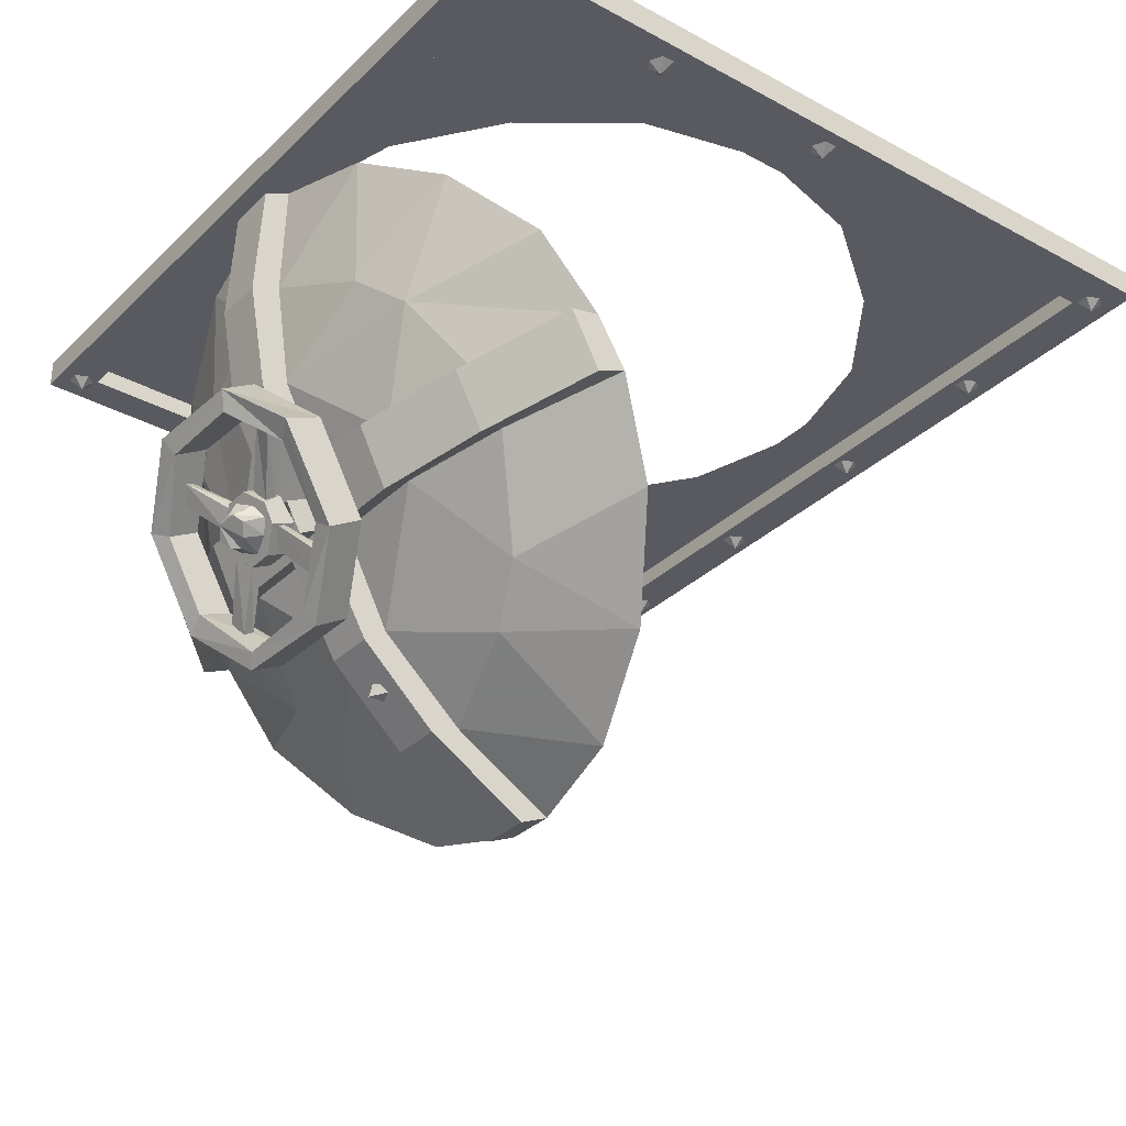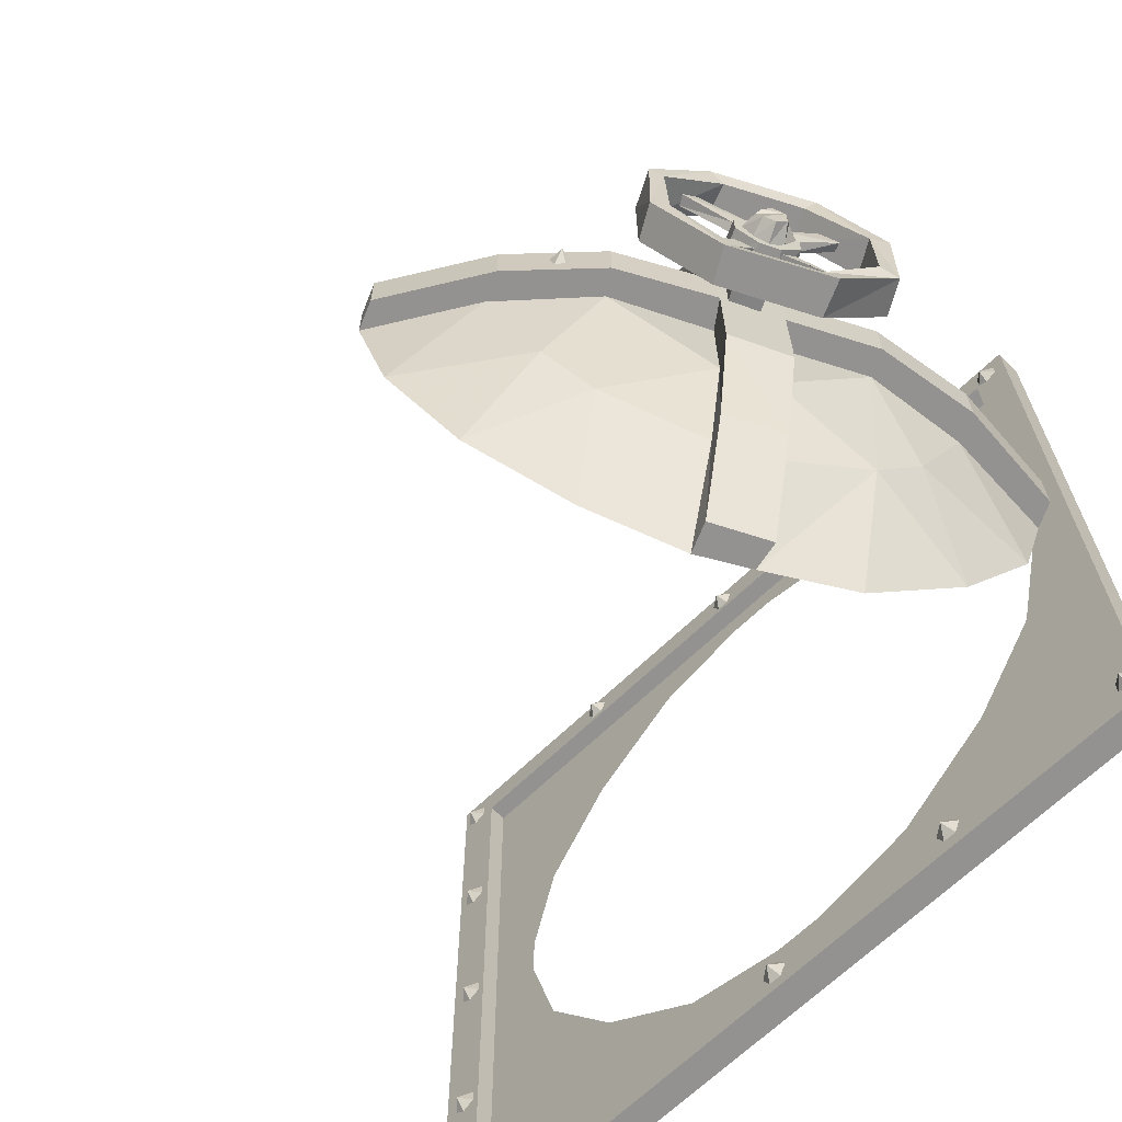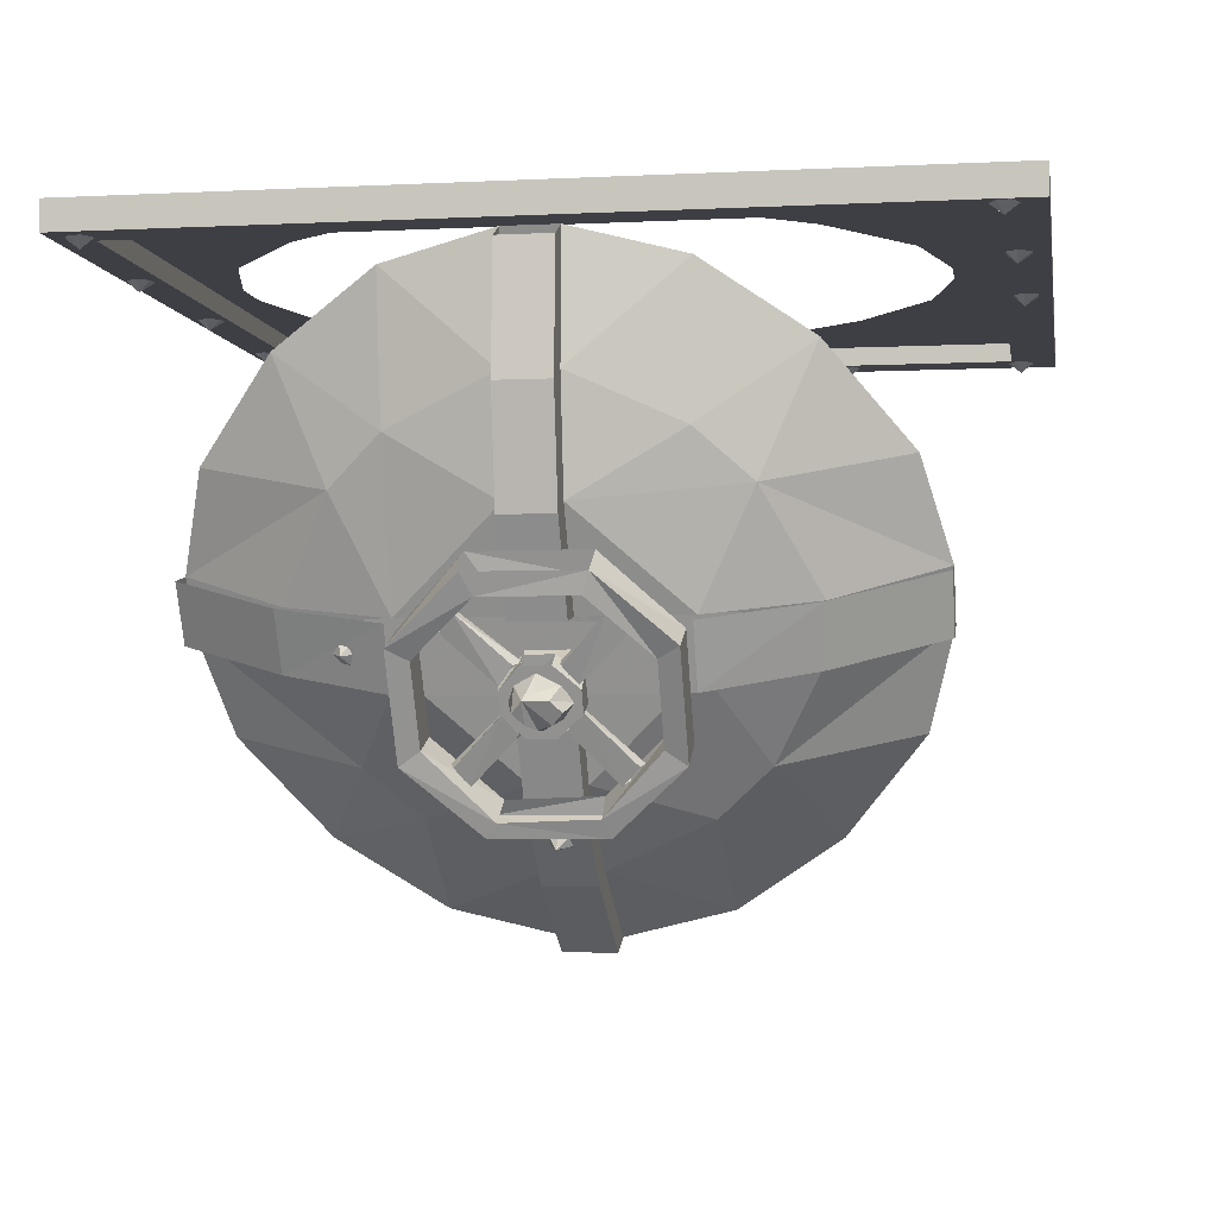
<metadata>
{"format":"obj","ext":"obj","renderer":"f3d","projection":"perspective","resolution":1024,"background":"white","views":[{"elev":-31.9,"azim":142.7,"up":"+Y"},{"elev":-66.4,"azim":44.2,"up":"+Z"},{"elev":-4.4,"azim":99.3,"up":"+Y"}]}
</metadata>
<code>
v -0.9844 -0.07031 0.9531
v -0.9609 -0.09375 0.9375
v -0.9609 -0.07031 0.9688
v -0.9297 -0.07031 0.9531
v -0.9297 -0.07031 0.9219
v -0.9609 -0.07031 0.9062
v -0.9844 -0.07031 0.9219
v -0.9766 -0.07031 0.5078
v -0.9531 -0.09375 0.4922
v -0.9531 -0.07031 0.5234
v -0.9219 -0.07031 0.5078
v -0.9219 -0.07031 0.4766
v -0.9531 -0.07031 0.4609
v -0.9766 -0.07031 0.4766
v -0.9688 -0.07031 0.02344
v -0.9453 -0.09375 0.007812
v -0.9453 -0.07031 0.03906
v -0.9141 -0.07031 0.02344
v -0.9141 -0.07031 -0.007812
v -0.9453 -0.07031 -0.02344
v -0.9688 -0.07031 -0.007812
v -0.9688 -0.07031 -0.4531
v -0.9453 -0.09375 -0.4688
v -0.9453 -0.07031 -0.4375
v -0.9141 -0.07031 -0.4531
v -0.9141 -0.07031 -0.4844
v -0.9453 -0.07031 -0.5
v -0.9688 -0.07031 -0.4844
v -0.9609 -0.07031 -0.8984
v -0.9375 -0.09375 -0.9141
v -0.9375 -0.07031 -0.8828
v -0.9062 -0.07031 -0.8984
v -0.9062 -0.07031 -0.9297
v -0.9375 -0.07031 -0.9453
v -0.9609 -0.07031 -0.9297
v 0.9141 -0.07031 0.9531
v 0.9375 -0.09375 0.9375
v 0.9375 -0.07031 0.9688
v 0.9688 -0.07031 0.9531
v 0.9688 -0.07031 0.9219
v 0.9375 -0.07031 0.9062
v 0.9141 -0.07031 0.9219
v 0.9375 -0.07031 -0.8984
v 0.9609 -0.09375 -0.9141
v 0.9609 -0.07031 -0.8828
v 0.9922 -0.07031 -0.8984
v 0.9922 -0.07031 -0.9297
v 0.9609 -0.07031 -0.9453
v 0.9375 -0.07031 -0.9297
v -1 -0.07031 1
v 1 -0.07031 1
v 1 0 1
v -1 0 1
v -1 -0.07031 -1
v -0.8984 -0.07031 -0.8906
v -0.8984 -0.07031 0.9141
v 0.9062 -0.07031 0.9141
v 1 -0.07031 -1
v 1 0 -1
v -1 0 -1
v 0.9062 -0.07031 -0.8906
v 0.9062 -0.02344 -0.8906
v -0.8984 -0.02344 -0.8906
v -0.8984 -0.02344 0.9141
v 0.9062 -0.02344 0.9141
v 0.8594 -0.02344 0.09375
v 0.8594 -0.02344 -0.03125
v 0.7891 -0.02344 -0.2891
v 0.6094 -0.02344 -0.5312
v 0.3594 -0.02344 -0.7188
v 0.1094 -0.02344 -0.7812
v -0.01562 -0.02344 -0.7812
v -0.2656 -0.02344 -0.7188
v -0.5156 -0.02344 -0.5312
v -0.6953 -0.02344 -0.2891
v -0.7656 -0.02344 -0.03125
v -0.7656 -0.02344 0.09375
v -0.6953 -0.02344 0.3516
v -0.5156 -0.02344 0.5938
v -0.2656 -0.02344 0.7812
v -0.01562 -0.02344 0.8438
v 0.1094 -0.02344 0.8438
v 0.3594 -0.02344 0.7812
v 0.6094 -0.02344 0.5938
v 0.7891 -0.02344 0.3516
v 0.4922 -0.07031 0.9922
v 0.4766 -0.09375 0.9688
v 0.5078 -0.07031 0.9688
v 0.4922 -0.07031 0.9375
v 0.4609 -0.07031 0.9375
v 0.4453 -0.07031 0.9688
v 0.4609 -0.07031 0.9922
v 0.007812 -0.07031 0.9844
v -0.007812 -0.09375 0.9609
v 0.02344 -0.07031 0.9609
v 0.007812 -0.07031 0.9297
v -0.02344 -0.07031 0.9297
v -0.03906 -0.07031 0.9609
v -0.02344 -0.07031 0.9844
v -0.4688 -0.07031 0.9844
v -0.4844 -0.09375 0.9609
v -0.4531 -0.07031 0.9609
v -0.4688 -0.07031 0.9297
v -0.5 -0.07031 0.9297
v -0.5156 -0.07031 0.9609
v -0.5 -0.07031 0.9844
v 0.5 -0.07031 -0.9062
v 0.4844 -0.09375 -0.9297
v 0.5156 -0.07031 -0.9297
v 0.5 -0.07031 -0.9609
v 0.4688 -0.07031 -0.9609
v 0.4531 -0.07031 -0.9297
v 0.4688 -0.07031 -0.9062
v 0.01562 -0.07031 -0.9141
v 0 -0.09375 -0.9375
v 0.03125 -0.07031 -0.9375
v 0.01562 -0.07031 -0.9688
v -0.01562 -0.07031 -0.9688
v -0.03125 -0.07031 -0.9375
v -0.01562 -0.07031 -0.9141
v 0.7656 -0.8359 0.07812
v 0.8828 -0.6172 0.07812
v 0.7656 -0.8359 0.3281
v 0.8672 -0.4688 0.3281
v 0.8125 -0.5781 0.4531
v 0.6875 -0.8047 0.5781
v 0.5625 -0.7266 0.8281
v 0.6719 -0.5078 0.7656
v 0.5234 -0.7891 0
v 0.4922 -0.8438 0.8281
v 0.5625 -0.875 0.8281
v 0.6328 -0.7422 0.8281
v 0.7578 -0.8125 0.5781
v 0.6875 -0.9453 0.5781
v 0.8359 -0.8516 0.3281
v 0.7656 -0.9922 0.3281
v 0.8359 -0.8516 0.07812
v 0.7656 -0.9922 0.07812
v 0.7656 -0.9922 -0.04688
v 0.8359 -0.8516 -0.04688
v 0.9453 -0.6484 0.07812
v 0.9219 -0.3594 0.07812
v 0.8828 -0.1328 0.3359
v 0.7969 -0.2891 0.5781
v 0.9141 -0.07031 0.07812
v 0.9141 -0.07031 -0.04688
v 0.8828 -0.1328 -0.3047
v 0.7969 -0.2891 -0.5469
v 0.6719 -0.5078 -0.7344
v 0.5625 -0.7266 -0.7969
v 0.4922 -0.8438 -0.7969
v 0.3828 -1.062 -0.7344
v 0.2578 -1.281 -0.5469
v 0.1719 -1.438 -0.3047
v 0.1328 -1.5 -0.04688
v 0.1328 -1.5 0.07812
v 0.1719 -1.438 0.3359
v 0.2578 -1.281 0.5781
v 0.3828 -1.062 0.7656
v 0.5078 -1.133 0.4531
v 0.6328 -0.9141 0.5781
v 0.9922 -0.3906 0.07812
v 0.9766 -0.1016 0.07812
v 0.9922 -0.3906 -0.04688
v 0.9766 -0.1016 -0.04688
v 0.9219 -0.3594 -0.04688
v 0.8672 -0.4688 -0.2969
v 0.8125 -0.5781 -0.4219
v 0.6875 -0.8047 -0.5469
v 0.7656 -0.8359 -0.2969
v 0.8828 -0.6172 -0.04688
v 0.7656 -0.8359 -0.04688
v 0.9453 -0.6484 -0.04688
v 0.7031 -0.9453 0.3281
v 0.5859 -1.172 0.07812
v 0.7031 -0.9453 0.07812
v 0.4531 -1.242 0.3281
v 0.3828 -1.352 0.07812
v 0.4531 -1.383 0.07812
v 0.6406 -1.211 0.07812
v 0.6406 -1.211 -0.04688
v 0.5859 -1.172 -0.04688
v 0.7031 -0.9453 -0.04688
v 0.7656 -0.9922 -0.2969
v 0.8359 -0.8516 -0.2969
v 0.7031 -0.9453 -0.2969
v 0.6875 -0.9453 -0.5469
v 0.7578 -0.8125 -0.5469
v 0.4531 -1.242 -0.2969
v 0.5078 -1.133 -0.4219
v 0.3828 -1.352 -0.04688
v 0.6328 -0.9141 -0.5469
v 0.5625 -0.875 -0.7969
v 0.6328 -0.7422 -0.7969
v 0.4531 -1.383 -0.04688
v 0.2031 -1.531 -0.04688
v 0.2031 -1.531 0.07812
v 1.023 -0.9141 -0.2969
v 0.8984 -1.141 -0.2969
v 0.8203 -1.094 -0.2969
v 0.9375 -0.875 -0.2969
v 1.094 -0.7734 -0.1328
v 1 -0.9375 -0.25
v 0.9062 -1.109 -0.25
v 0.8438 -1.242 -0.1172
v 0.8203 -1.281 -0.1328
v 0.7422 -1.234 -0.1328
v 0.8203 -1.07 -0.25
v 0.9219 -0.8906 -0.25
v 0.9922 -0.7734 -0.1094
v 1.016 -0.7266 -0.1328
v 1.023 -0.9141 0.2812
v 1.102 -0.7734 0.1172
v 1.016 -0.7266 0.125
v 0.9297 -0.875 0.2812
v 0.8203 -1.094 0.2812
v 0.8984 -1.141 0.2812
v 1 -0.9375 0.2344
v 1.078 -0.8203 0.09375
v 1.078 -0.8203 -0.1172
v 0.7578 -1.195 -0.1094
v 0.7422 -1.234 0.125
v 0.7656 -1.203 0.09375
v 0.8281 -1.078 0.2344
v 0.9062 -1.109 0.2344
v 0.8438 -1.25 0.09375
v 0.8281 -1.281 0.1172
v 0.9297 -0.8984 0.2344
v 1 -0.7734 0.09375
v 0.8594 -0.9297 -0.007812
v 0.8594 -0.9531 -0.03125
v 0.8516 -0.9688 -0.05469
v 0.8438 -0.9844 -0.03125
v 0.8281 -1.008 -0.007812
v 0.8438 -0.9844 0.02344
v 0.8594 -0.9766 0.03906
v 0.8594 -0.9531 0.02344
v 0.9141 -0.9531 0.03906
v 0.9219 -0.9375 -0.007812
v 0.9062 -0.9531 -0.05469
v 0.8906 -1 -0.08594
v 0.875 -1.023 -0.05469
v 0.8672 -1.047 -0.007812
v 0.875 -1.031 0.03906
v 0.8906 -1 0.05469
v 0.9922 -1.016 0.01562
v 0.9766 -1.039 0.03906
v 0.9609 -1.062 0.01562
v 0.9453 -1.07 -0.007812
v 0.9609 -1.062 -0.03906
v 0.9766 -1.039 -0.0625
v 0.9922 -1.016 -0.03906
v 0.9844 -1 -0.007812
v 0.9688 -0.9609 -0.007812
v 0.9531 -0.9844 0.03906
v 0.9297 -1.016 0.05469
v 0.9141 -1.047 0.03906
v 0.8984 -1.07 -0.007812
v 0.9141 -1.047 -0.05469
v 0.9297 -1.016 -0.07812
v 0.9531 -0.9844 -0.05469
v 0.9453 -0.9922 -0.09375
v 0.9219 -1.039 -0.09375
v 0.8672 -1.016 -0.09375
v 0.9062 -0.9609 -0.09375
v 0.9688 -0.9453 -0.03906
v 0.8984 -1.086 0.02344
v 0.8984 -1.086 -0.03906
v 0.8516 -1.062 -0.03906
v 0.8828 -1.023 0.07812
v 0.9297 -0.9219 -0.03906
v 0.9453 -0.9922 0.07031
v 0.9688 -0.9453 0.02344
v 0.9297 -0.9219 0.02344
v 0.9141 -0.9609 0.07812
v 0.8516 -1.062 0.02344
v 0.9219 -1.039 0.07031
v 0.9141 -0.9688 0.0625
v 0.8906 -1.023 0.0625
v 0.8281 -1.008 -0.05469
v 0.8359 -1.008 0.03906
v 0.7656 -0.9688 0.04688
v 0.7656 -0.9688 -0.04688
v 0.8672 -0.9375 -0.05469
v 0.7969 -0.8984 -0.04688
v 0.875 -0.9453 0.03906
v 0.7969 -0.8984 0.04688
v 1.016 -0.8438 0.1484
v 0.9609 -0.9453 0.03906
v 0.9375 -0.9375 0.02344
v 0.9922 -0.8359 0.1484
v 0.9766 -0.8672 0.1875
v 0.9453 -0.9844 0.07031
v 0.9922 -0.8828 0.1797
v 0.9531 -0.9453 -0.05469
v 1.016 -0.8438 -0.1562
v 1 -0.8359 -0.1719
v 0.9297 -0.9375 -0.04688
v 0.9766 -0.8672 -0.2031
v 0.9141 -0.9688 -0.08594
v 1.008 -0.8906 -0.1953
v 0.9375 -0.9844 -0.08594
v 0.9062 -1.031 -0.08594
v 0.8594 -1.141 -0.1953
v 0.8359 -1.133 -0.2031
v 0.8906 -1.023 -0.08594
v 0.8672 -1.055 -0.04688
v 0.8203 -1.164 -0.1719
v 0.8359 -1.18 -0.1562
v 0.8828 -1.07 -0.05469
v 0.8516 -1.141 0.1797
v 0.9141 -1.039 0.07031
v 0.8359 -1.133 0.1875
v 0.875 -1.062 0.02344
v 0.8125 -1.164 0.1484
v 0.8906 -1.078 0.03906
v 0.8359 -1.18 0.1484
v 0.5625 -1.266 0.04688
v 0.5781 -1.305 0.02344
v 0.5703 -1.258 0.01562
v 0.5625 -1.273 -0.007812
v 0.5469 -1.297 -0.007812
v 0.5391 -1.305 0.02344
v 0.5391 -1.289 0.04688
v 0.7734 -0.8828 0.4062
v 0.7891 -0.9141 0.4297
v 0.7656 -0.9062 0.3906
v 0.75 -0.9375 0.4062
v 0.7422 -0.9297 0.4375
v 0.7578 -0.9062 0.4531
v 0.7656 -0.875 0.4375
f 1 2 3
f 3 2 4
f 4 2 5
f 5 2 6
f 6 2 7
f 7 2 1
f 8 9 10
f 10 9 11
f 11 9 12
f 12 9 13
f 13 9 14
f 14 9 8
f 15 16 17
f 17 16 18
f 18 16 19
f 19 16 20
f 20 16 21
f 21 16 15
f 22 23 24
f 24 23 25
f 25 23 26
f 26 23 27
f 27 23 28
f 28 23 22
f 22 23 24
f 24 23 25
f 25 23 26
f 26 23 27
f 27 23 28
f 28 23 22
f 22 23 24
f 24 23 25
f 25 23 26
f 26 23 27
f 27 23 28
f 28 23 22
f 22 23 24
f 24 23 25
f 25 23 26
f 26 23 27
f 27 23 28
f 28 23 22
f 22 23 24
f 24 23 25
f 25 23 26
f 26 23 27
f 27 23 28
f 28 23 22
f 22 23 24
f 24 23 25
f 25 23 26
f 26 23 27
f 27 23 28
f 28 23 22
f 29 30 31
f 31 30 32
f 32 30 33
f 33 30 34
f 34 30 35
f 35 30 29
f 29 30 31
f 31 30 32
f 32 30 33
f 33 30 34
f 34 30 35
f 35 30 29
f 29 30 31
f 31 30 32
f 32 30 33
f 33 30 34
f 34 30 35
f 35 30 29
f 29 30 31
f 31 30 32
f 32 30 33
f 33 30 34
f 34 30 35
f 35 30 29
f 29 30 31
f 31 30 32
f 32 30 33
f 33 30 34
f 34 30 35
f 35 30 29
f 29 30 31
f 31 30 32
f 32 30 33
f 33 30 34
f 34 30 35
f 35 30 29
f 36 37 38
f 38 37 39
f 39 37 40
f 40 37 41
f 41 37 42
f 42 37 36
f 43 44 45
f 45 44 46
f 46 44 47
f 47 44 48
f 48 44 49
f 49 44 43
f 55 61 62
f 55 62 63
f 55 63 56
f 56 63 64
f 56 64 57
f 57 64 65
f 57 65 61
f 61 65 62
f 86 87 88
f 88 87 89
f 89 87 90
f 90 87 91
f 91 87 92
f 92 87 86
f 93 94 95
f 95 94 96
f 96 94 97
f 97 94 98
f 98 94 99
f 99 94 93
f 100 101 102
f 102 101 103
f 103 101 104
f 104 101 105
f 105 101 106
f 106 101 100
f 107 108 109
f 109 108 110
f 110 108 111
f 111 108 112
f 112 108 113
f 113 108 107
f 114 115 116
f 116 115 117
f 117 115 118
f 118 115 119
f 119 115 120
f 120 115 114
f 121 122 123
f 123 122 124
f 123 124 125
f 123 125 126
f 126 125 127
f 127 125 128
f 122 142 124
f 124 142 143
f 124 143 144
f 124 144 125
f 125 144 128
f 130 159 160
f 130 160 161
f 142 145 143
f 146 166 147
f 147 166 167
f 147 167 148
f 148 167 168
f 148 168 149
f 149 168 150
f 150 168 169
f 169 168 170
f 170 168 171
f 170 171 172
f 174 175 176
f 174 161 160
f 174 160 175
f 175 160 177
f 175 177 178
f 157 156 178
f 157 178 177
f 157 177 158
f 158 177 160
f 158 160 159
f 171 168 167
f 171 167 166
f 183 182 186
f 189 190 186
f 189 186 182
f 189 182 191
f 189 191 154
f 189 154 153
f 189 153 190
f 190 153 152
f 190 152 151
f 190 151 192
f 190 192 186
f 191 155 154
f 318 319 320
f 320 319 321
f 321 319 322
f 322 319 323
f 323 319 324
f 324 319 318
f 325 326 327
f 327 326 328
f 328 326 329
f 329 326 330
f 330 326 331
f 331 326 325
f 50 51 52
f 50 52 53
f 50 53 54
f 50 54 55
f 50 55 56
f 50 56 51
f 51 56 57
f 51 57 58
f 51 58 59
f 51 59 52
f 58 54 60
f 58 60 59
f 54 53 60
f 57 61 58
f 58 61 54
f 54 61 55
f 62 65 66
f 62 66 67
f 62 67 68
f 62 68 69
f 62 69 70
f 62 70 71
f 62 71 63
f 63 71 72
f 63 72 73
f 63 73 74
f 63 74 75
f 63 75 76
f 63 76 64
f 64 76 77
f 64 77 78
f 64 78 79
f 64 79 80
f 64 80 81
f 64 81 82
f 64 82 65
f 65 82 83
f 65 83 84
f 65 84 85
f 65 85 66
f 127 128 129
f 127 129 130
f 127 130 131
f 127 131 132
f 132 131 133
f 133 131 134
f 133 134 135
f 135 134 136
f 135 136 137
f 137 136 138
f 137 138 139
f 137 139 140
f 137 140 141
f 137 141 122
f 137 122 121
f 128 144 129
f 129 144 143
f 129 143 145
f 129 145 146
f 129 146 147
f 129 147 148
f 129 148 149
f 129 149 150
f 129 150 151
f 129 151 152
f 129 152 153
f 129 153 154
f 129 154 155
f 129 155 156
f 129 156 157
f 129 157 158
f 129 158 159
f 129 159 130
f 130 161 134
f 130 134 131
f 145 142 162
f 145 162 163
f 163 162 164
f 163 164 165
f 165 164 166
f 165 166 146
f 172 171 173
f 172 173 140
f 140 173 141
f 141 173 162
f 141 162 142
f 141 142 122
f 174 176 138
f 174 138 136
f 174 136 161
f 175 178 179
f 175 179 180
f 175 180 176
f 176 180 138
f 138 180 181
f 138 181 139
f 139 181 182
f 139 182 183
f 139 183 184
f 139 184 185
f 139 185 140
f 171 166 164
f 171 164 173
f 173 164 162
f 183 186 184
f 184 186 187
f 184 187 188
f 184 188 185
f 186 192 187
f 187 192 193
f 187 193 194
f 187 194 188
f 155 191 195
f 155 195 196
f 155 196 156
f 156 196 197
f 156 197 178
f 178 197 179
f 179 197 196
f 179 196 195
f 179 195 180
f 180 195 181
f 181 195 191
f 181 191 182
f 161 136 134
f 192 151 193
f 193 151 194
f 194 151 150
f 198 199 200
f 198 200 201
f 198 201 202
f 198 202 203
f 198 203 204
f 198 204 199
f 199 204 205
f 199 205 206
f 199 206 207
f 199 207 200
f 200 207 208
f 200 208 209
f 200 209 201
f 201 209 210
f 201 210 211
f 201 211 202
f 212 213 214
f 212 214 215
f 212 215 216
f 212 216 217
f 212 217 218
f 212 218 219
f 212 219 213
f 213 219 202
f 202 219 220
f 202 220 203
f 203 220 210
f 203 210 209
f 203 209 208
f 203 208 204
f 204 208 205
f 205 208 221
f 221 208 207
f 221 207 222
f 221 222 223
f 223 222 224
f 223 224 225
f 223 225 226
f 226 225 217
f 226 217 227
f 226 227 206
f 226 206 205
f 206 227 222
f 206 222 207
f 227 217 216
f 227 216 222
f 222 216 224
f 224 216 215
f 224 215 228
f 224 228 218
f 224 218 225
f 225 218 217
f 228 229 219
f 228 219 218
f 229 210 220
f 229 220 219
f 230 231 232
f 230 232 233
f 230 233 234
f 230 234 235
f 230 235 236
f 230 236 237
f 230 237 238
f 230 238 239
f 230 239 231
f 231 239 240
f 231 240 232
f 232 240 241
f 232 241 233
f 233 241 242
f 233 242 234
f 234 242 243
f 234 243 235
f 235 243 244
f 235 244 236
f 236 244 245
f 236 245 237
f 237 245 238
f 246 247 248
f 246 248 249
f 246 249 250
f 246 250 251
f 246 251 252
f 246 252 253
f 246 253 254
f 246 254 255
f 246 255 247
f 247 255 256
f 247 256 248
f 248 256 257
f 248 257 249
f 249 257 258
f 249 258 250
f 250 258 259
f 250 259 251
f 251 259 260
f 251 260 252
f 252 260 261
f 252 261 253
f 253 261 254
f 262 263 264
f 262 264 265
f 262 265 266
f 262 266 267
f 262 267 263
f 263 267 268
f 263 268 269
f 263 269 264
f 264 269 270
f 264 270 265
f 265 270 271
f 265 271 266
f 272 273 274
f 272 274 275
f 275 274 270
f 270 274 271
f 268 267 276
f 268 276 269
f 269 276 270
f 270 276 267
f 270 267 277
f 277 267 272
f 277 272 278
f 277 278 279
f 267 266 273
f 267 273 272
f 280 281 282
f 280 282 283
f 280 283 284
f 284 283 285
f 284 285 286
f 286 285 287
f 286 287 281
f 281 287 282
f 214 229 228
f 214 228 215
f 214 211 210
f 214 210 229
f 288 289 290
f 288 290 291
f 291 290 292
f 292 290 278
f 292 278 293
f 292 293 294
f 294 293 288
f 288 293 289
f 295 296 297
f 295 297 298
f 298 297 299
f 298 299 300
f 300 299 301
f 300 301 302
f 302 301 296
f 302 296 295
f 303 304 305
f 303 305 306
f 306 305 307
f 307 305 308
f 307 308 309
f 307 309 310
f 310 309 303
f 303 309 304
f 311 312 279
f 311 279 313
f 313 279 314
f 313 314 315
f 315 314 316
f 315 316 317
f 317 316 312
f 317 312 311

</code>
